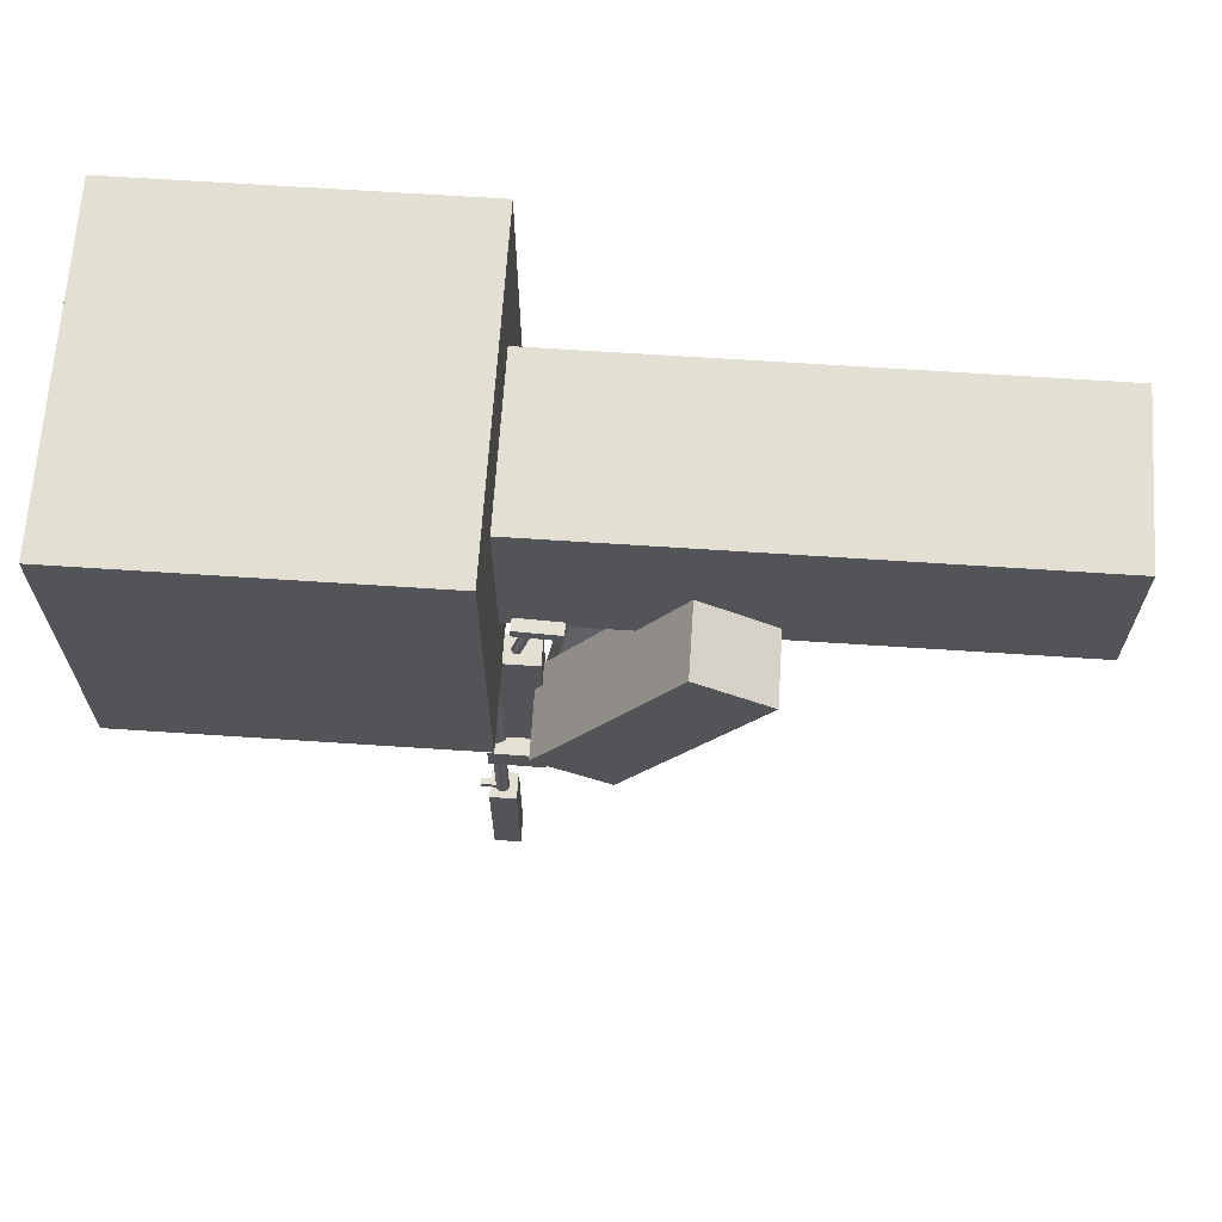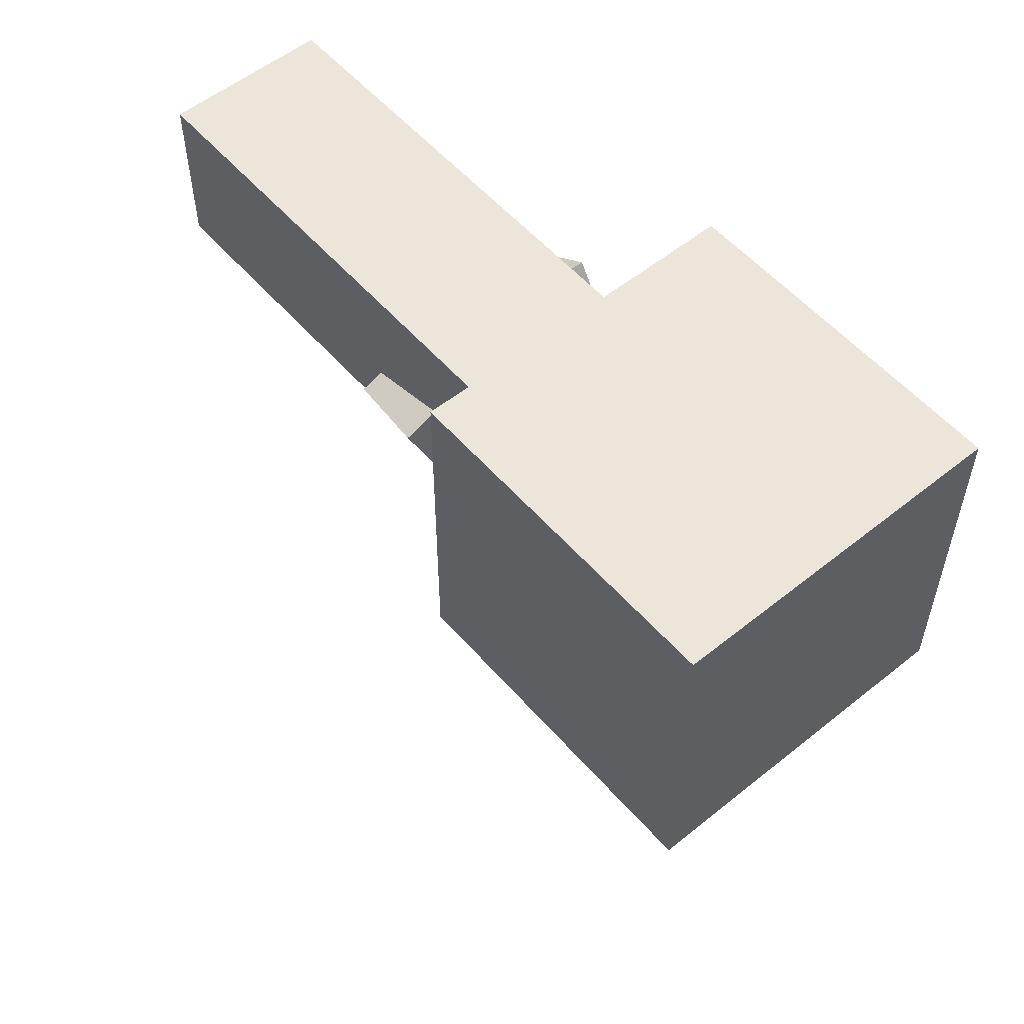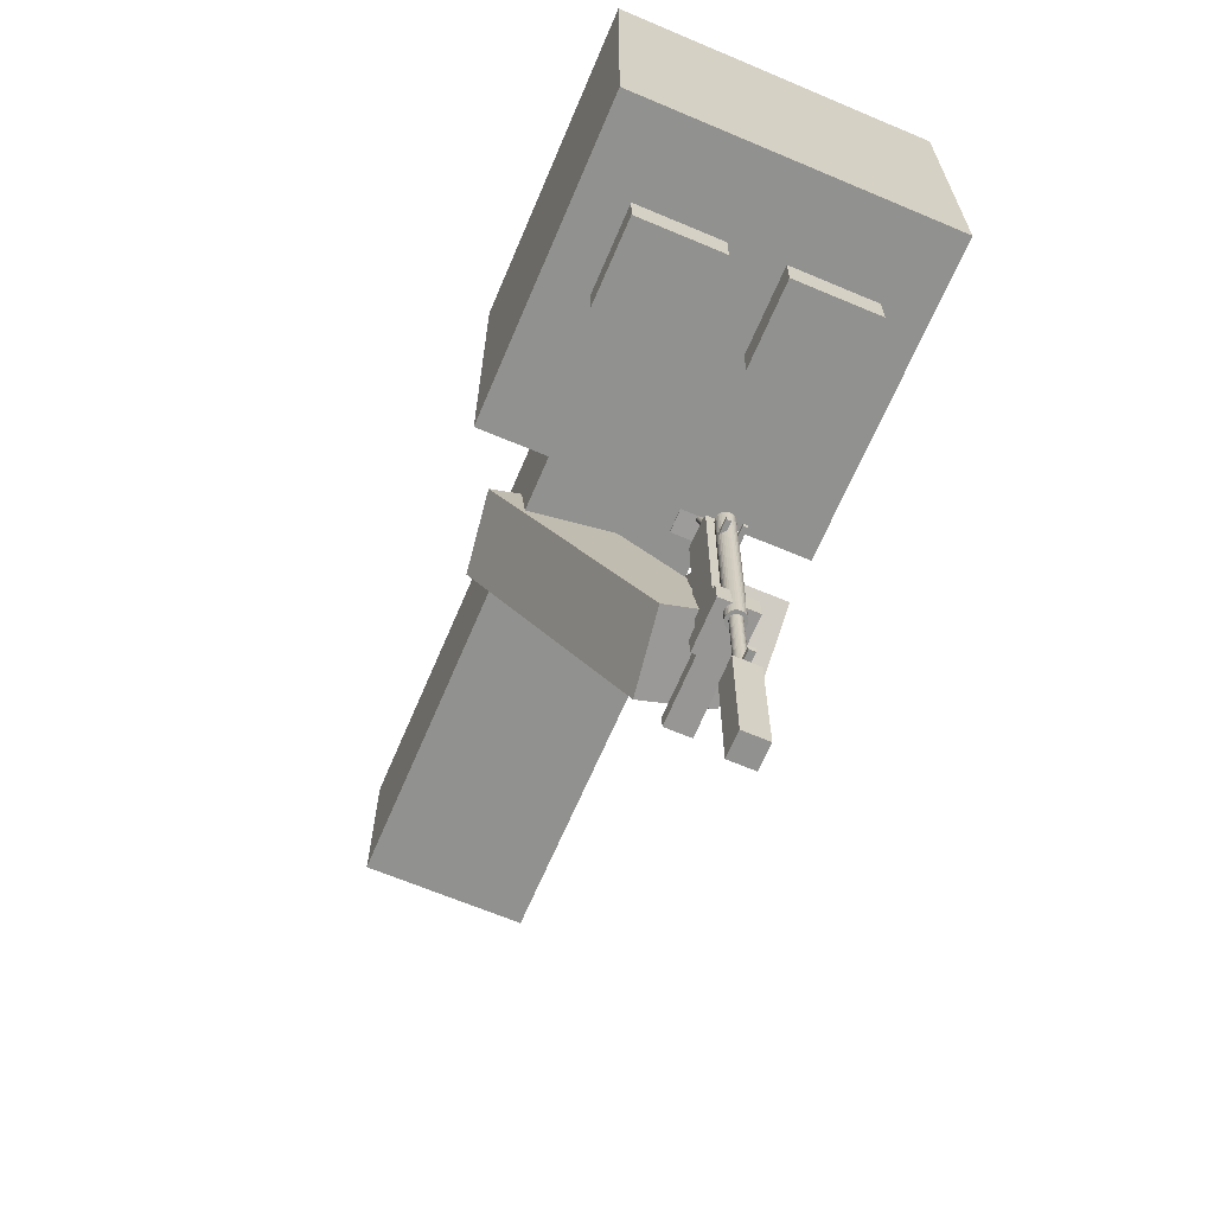
<metadata>
{"format":"obj","ext":"obj","renderer":"f3d","projection":"perspective","resolution":1024,"background":"white","views":[{"elev":66.4,"azim":-86.2,"up":"+Z"},{"elev":55.3,"azim":139.7,"up":"+Z"},{"elev":-65.9,"azim":157.0,"up":"+Z"}]}
</metadata>
<code>
o Cube
v -0.4792 3.919 -0.5236
v -0.4792 -0.08149 -0.5236
v 0.5208 3.919 -0.5228
v 0.5208 -0.08149 -0.5228
v -0.48 3.919 0.4764
v -0.48 -0.08149 0.4764
v 0.52 3.919 0.4772
v 0.52 -0.08149 0.4772
f 5 3 1
f 3 8 4
f 7 6 8
f 2 8 6
f 1 4 2
f 5 2 6
f 5 7 3
f 3 7 8
f 7 5 6
f 2 4 8
f 1 3 4
f 5 1 2
o Cube.001
v 1.02 2.966 0.9776
v 1.02 4.966 0.9776
v -0.9804 2.966 0.976
v -0.9804 4.966 0.976
v 1.021 2.966 -1.022
v 1.021 4.966 -1.022
v -0.9788 2.966 -1.024
v -0.9788 4.966 -1.024
f 10 11 9
f 12 15 11
f 16 13 15
f 14 9 13
f 15 9 11
f 12 14 16
f 10 12 11
f 12 16 15
f 16 14 13
f 14 10 9
f 15 13 9
f 12 10 14
o Cube.002
v 0.7292 3.888 -0.7097
v 0.7292 4.433 -0.7097
v 0.1839 3.888 -0.7102
v 0.1839 4.433 -0.7102
v 0.7297 3.888 -1.255
v 0.7297 4.433 -1.255
v 0.1844 3.888 -1.255
v 0.1844 4.433 -1.255
f 18 19 17
f 20 23 19
f 24 21 23
f 22 17 21
f 23 17 19
f 20 22 24
f 18 20 19
f 20 24 23
f 24 22 21
f 22 18 17
f 23 21 17
f 20 18 22
o Cube.003
v -0.153 3.899 -0.7104
v -0.153 4.444 -0.7104
v -0.6983 3.899 -0.7109
v -0.6983 4.444 -0.7109
v -0.1526 3.899 -1.256
v -0.1526 4.444 -1.256
v -0.6979 3.899 -1.256
v -0.6979 4.444 -1.256
f 26 27 25
f 28 31 27
f 32 29 31
f 30 25 29
f 31 25 27
f 28 30 32
f 26 28 27
f 28 32 31
f 32 30 29
f 30 26 25
f 31 29 25
f 28 26 30
o Plane
v 0.7599 3.489 -1.134
v 0.7599 3.286 -1.134
v -0.7174 3.489 -1.135
v -0.7174 3.286 -1.135
f 34 35 33
f 34 36 35
o Plane.001_Plane.002
v -0.3649 2.65 -1.595
v -0.3649 2.829 -1.733
v -0.4717 2.65 -1.595
v -0.4717 2.829 -1.733
f 38 39 37
f 38 40 39
o Plane.002_Plane.001
v -0.3649 2.642 -1.37
v -0.3649 2.658 -1.729
v -0.4717 2.642 -1.37
v -0.4717 2.658 -1.729
f 42 43 41
f 42 44 43
o Cylinder.002
v -0.4568 3.046 -2.258
v -0.4568 3.046 -3.078
v -0.4561 3.038 -2.258
v -0.4561 3.038 -3.078
v -0.4539 3.031 -2.258
v -0.4539 3.031 -3.078
v -0.4503 3.024 -2.258
v -0.4503 3.024 -3.078
v -0.4456 3.018 -2.258
v -0.4456 3.018 -3.078
v -0.4397 3.014 -2.258
v -0.4397 3.014 -3.078
v -0.4331 3.01 -2.258
v -0.4331 3.01 -3.078
v -0.4258 3.008 -2.258
v -0.4258 3.008 -3.078
v -0.4183 3.007 -2.258
v -0.4183 3.007 -3.078
v -0.4108 3.008 -2.258
v -0.4108 3.008 -3.078
v -0.4036 3.01 -2.258
v -0.4036 3.01 -3.078
v -0.3969 3.014 -2.258
v -0.3969 3.014 -3.078
v -0.3911 3.018 -2.258
v -0.3911 3.018 -3.078
v -0.3863 3.024 -2.258
v -0.3863 3.024 -3.078
v -0.3827 3.031 -2.258
v -0.3827 3.031 -3.078
v -0.3805 3.038 -2.258
v -0.3805 3.038 -3.078
v -0.3798 3.046 -2.258
v -0.3798 3.046 -3.078
v -0.3805 3.053 -2.258
v -0.3805 3.053 -3.078
v -0.3827 3.06 -2.258
v -0.3827 3.06 -3.078
v -0.3863 3.067 -2.258
v -0.3863 3.067 -3.078
v -0.3911 3.073 -2.258
v -0.3911 3.073 -3.078
v -0.3969 3.078 -2.258
v -0.3969 3.078 -3.078
v -0.4036 3.081 -2.258
v -0.4036 3.081 -3.078
v -0.4108 3.083 -2.258
v -0.4108 3.083 -3.078
v -0.4183 3.084 -2.258
v -0.4183 3.084 -3.078
v -0.4258 3.083 -2.258
v -0.4258 3.083 -3.078
v -0.4331 3.081 -2.258
v -0.4331 3.081 -3.078
v -0.4397 3.078 -2.258
v -0.4397 3.078 -3.078
v -0.4456 3.073 -2.258
v -0.4456 3.073 -3.078
v -0.4503 3.067 -2.258
v -0.4503 3.067 -3.078
v -0.4539 3.06 -2.258
v -0.4539 3.06 -3.078
v -0.4561 3.053 -2.258
v -0.4561 3.053 -3.078
f 46 47 45
f 48 49 47
f 50 51 49
f 52 53 51
f 54 55 53
f 56 57 55
f 58 59 57
f 60 61 59
f 62 63 61
f 64 65 63
f 66 67 65
f 68 69 67
f 70 71 69
f 72 73 71
f 74 75 73
f 76 77 75
f 78 79 77
f 80 81 79
f 82 83 81
f 84 85 83
f 86 87 85
f 88 89 87
f 90 91 89
f 92 93 91
f 94 95 93
f 96 97 95
f 98 99 97
f 100 101 99
f 102 103 101
f 104 105 103
f 82 66 50
f 106 107 105
f 108 45 107
f 75 91 107
f 46 48 47
f 48 50 49
f 50 52 51
f 52 54 53
f 54 56 55
f 56 58 57
f 58 60 59
f 60 62 61
f 62 64 63
f 64 66 65
f 66 68 67
f 68 70 69
f 70 72 71
f 72 74 73
f 74 76 75
f 76 78 77
f 78 80 79
f 80 82 81
f 82 84 83
f 84 86 85
f 86 88 87
f 88 90 89
f 90 92 91
f 92 94 93
f 94 96 95
f 96 98 97
f 98 100 99
f 100 102 101
f 102 104 103
f 104 106 105
f 50 48 46
f 46 108 50
f 108 106 50
f 106 104 102
f 102 100 98
f 98 96 94
f 94 92 98
f 92 90 98
f 90 88 86
f 86 84 82
f 82 80 74
f 80 78 74
f 78 76 74
f 74 72 70
f 70 68 66
f 66 64 58
f 64 62 58
f 62 60 58
f 58 56 54
f 54 52 50
f 106 102 50
f 102 98 50
f 90 86 98
f 86 82 98
f 74 70 82
f 70 66 82
f 58 54 66
f 54 50 66
f 50 98 82
f 106 108 107
f 108 46 45
f 107 45 47
f 47 49 51
f 51 53 55
f 55 57 59
f 59 61 63
f 63 65 67
f 67 69 71
f 71 73 75
f 75 77 79
f 79 81 83
f 83 85 87
f 87 89 91
f 91 93 95
f 95 97 99
f 99 101 103
f 103 105 107
f 107 47 59
f 47 51 59
f 51 55 59
f 59 63 75
f 63 67 75
f 67 71 75
f 75 79 91
f 79 83 91
f 83 87 91
f 91 95 107
f 95 99 107
f 99 103 107
f 107 59 75
o Cylinder.001
v -0.4457 2.763 -0.4918
v -0.4457 2.925 -1.109
v -0.4452 2.758 -0.4932
v -0.4452 2.92 -1.11
v -0.4436 2.753 -0.4945
v -0.4436 2.915 -1.112
v -0.4411 2.748 -0.4957
v -0.4411 2.91 -1.113
v -0.4377 2.744 -0.4968
v -0.4377 2.906 -1.114
v -0.4335 2.741 -0.4976
v -0.4335 2.903 -1.115
v -0.4288 2.738 -0.4983
v -0.4288 2.901 -1.115
v -0.4237 2.737 -0.4987
v -0.4237 2.899 -1.116
v -0.4183 2.736 -0.4988
v -0.4183 2.899 -1.116
v -0.413 2.737 -0.4987
v -0.413 2.899 -1.116
v -0.4078 2.738 -0.4983
v -0.4078 2.901 -1.115
v -0.4031 2.741 -0.4976
v -0.4031 2.903 -1.115
v -0.3989 2.744 -0.4968
v -0.3989 2.906 -1.114
v -0.3955 2.748 -0.4957
v -0.3955 2.91 -1.113
v -0.393 2.753 -0.4945
v -0.393 2.915 -1.112
v -0.3914 2.758 -0.4932
v -0.3914 2.92 -1.11
v -0.3909 2.763 -0.4918
v -0.3909 2.925 -1.109
v -0.3914 2.768 -0.4905
v -0.3914 2.93 -1.108
v -0.393 2.773 -0.4892
v -0.393 2.935 -1.106
v -0.3955 2.778 -0.4879
v -0.3955 2.94 -1.105
v -0.3989 2.782 -0.4869
v -0.3989 2.944 -1.104
v -0.4031 2.785 -0.486
v -0.4031 2.947 -1.103
v -0.4078 2.787 -0.4854
v -0.4078 2.95 -1.102
v -0.413 2.789 -0.485
v -0.413 2.951 -1.102
v -0.4183 2.789 -0.4848
v -0.4183 2.952 -1.102
v -0.4237 2.789 -0.485
v -0.4237 2.951 -1.102
v -0.4288 2.787 -0.4854
v -0.4288 2.95 -1.102
v -0.4335 2.785 -0.486
v -0.4335 2.947 -1.103
v -0.4377 2.782 -0.4869
v -0.4377 2.944 -1.104
v -0.4411 2.778 -0.4879
v -0.4411 2.94 -1.105
v -0.4436 2.773 -0.4892
v -0.4436 2.935 -1.106
v -0.4452 2.768 -0.4905
v -0.4452 2.93 -1.108
f 110 111 109
f 112 113 111
f 114 115 113
f 116 117 115
f 118 119 117
f 120 121 119
f 122 123 121
f 124 125 123
f 126 127 125
f 128 129 127
f 130 131 129
f 132 133 131
f 134 135 133
f 136 137 135
f 138 139 137
f 140 141 139
f 142 143 141
f 144 145 143
f 146 147 145
f 148 149 147
f 150 151 149
f 152 153 151
f 154 155 153
f 156 157 155
f 158 159 157
f 160 161 159
f 162 163 161
f 164 165 163
f 166 167 165
f 168 169 167
f 146 130 114
f 170 171 169
f 172 109 171
f 139 155 171
f 110 112 111
f 112 114 113
f 114 116 115
f 116 118 117
f 118 120 119
f 120 122 121
f 122 124 123
f 124 126 125
f 126 128 127
f 128 130 129
f 130 132 131
f 132 134 133
f 134 136 135
f 136 138 137
f 138 140 139
f 140 142 141
f 142 144 143
f 144 146 145
f 146 148 147
f 148 150 149
f 150 152 151
f 152 154 153
f 154 156 155
f 156 158 157
f 158 160 159
f 160 162 161
f 162 164 163
f 164 166 165
f 166 168 167
f 168 170 169
f 114 112 110
f 110 172 114
f 172 170 114
f 170 168 166
f 166 164 162
f 162 160 158
f 158 156 162
f 156 154 162
f 154 152 150
f 150 148 146
f 146 144 138
f 144 142 138
f 142 140 138
f 138 136 134
f 134 132 130
f 130 128 122
f 128 126 122
f 126 124 122
f 122 120 118
f 118 116 114
f 170 166 114
f 166 162 114
f 154 150 162
f 150 146 162
f 138 134 146
f 134 130 146
f 122 118 130
f 118 114 130
f 114 162 146
f 170 172 171
f 172 110 109
f 171 109 111
f 111 113 115
f 115 117 119
f 119 121 123
f 123 125 127
f 127 129 131
f 131 133 135
f 135 137 139
f 139 141 143
f 143 145 147
f 147 149 151
f 151 153 155
f 155 157 159
f 159 161 163
f 163 165 167
f 167 169 171
f 171 111 123
f 111 115 123
f 115 119 123
f 123 127 139
f 127 131 139
f 131 135 139
f 139 143 155
f 143 147 155
f 147 151 155
f 155 159 171
f 159 163 171
f 163 167 171
f 171 123 139
o Cylinder
v -0.4789 3.046 -1.182
v -0.4789 3.046 -2.471
v -0.4778 3.034 -1.182
v -0.4778 3.034 -2.471
v -0.4743 3.022 -1.182
v -0.4743 3.022 -2.471
v -0.4687 3.012 -1.182
v -0.4687 3.012 -2.471
v -0.4612 3.003 -1.182
v -0.4612 3.003 -2.471
v -0.452 2.995 -1.182
v -0.452 2.995 -2.471
v -0.4415 2.99 -1.182
v -0.4415 2.99 -2.471
v -0.4301 2.986 -1.182
v -0.4301 2.986 -2.471
v -0.4183 2.985 -1.182
v -0.4183 2.985 -2.471
v -0.4065 2.986 -1.182
v -0.4065 2.986 -2.471
v -0.3951 2.99 -1.182
v -0.3951 2.99 -2.471
v -0.3846 2.995 -1.182
v -0.3846 2.995 -2.471
v -0.3754 3.003 -1.182
v -0.3754 3.003 -2.471
v -0.3679 3.012 -1.182
v -0.3679 3.012 -2.471
v -0.3623 3.022 -1.182
v -0.3623 3.022 -2.471
v -0.3589 3.034 -1.182
v -0.3589 3.034 -2.471
v -0.3577 3.046 -1.182
v -0.3577 3.046 -2.471
v -0.3589 3.057 -1.182
v -0.3589 3.057 -2.471
v -0.3623 3.069 -1.182
v -0.3623 3.069 -2.471
v -0.3679 3.079 -1.182
v -0.3679 3.079 -2.471
v -0.3754 3.088 -1.182
v -0.3754 3.088 -2.471
v -0.3846 3.096 -1.182
v -0.3846 3.096 -2.471
v -0.3951 3.102 -1.182
v -0.3951 3.102 -2.471
v -0.4065 3.105 -1.182
v -0.4065 3.105 -2.471
v -0.4183 3.106 -1.182
v -0.4183 3.106 -2.471
v -0.4301 3.105 -1.182
v -0.4301 3.105 -2.471
v -0.4415 3.102 -1.182
v -0.4415 3.102 -2.471
v -0.452 3.096 -1.182
v -0.452 3.096 -2.471
v -0.4612 3.088 -1.182
v -0.4612 3.088 -2.471
v -0.4687 3.079 -1.182
v -0.4687 3.079 -2.471
v -0.4743 3.069 -1.182
v -0.4743 3.069 -2.471
v -0.4778 3.057 -1.182
v -0.4778 3.057 -2.471
f 174 175 173
f 176 177 175
f 178 179 177
f 180 181 179
f 182 183 181
f 184 185 183
f 186 187 185
f 188 189 187
f 190 191 189
f 192 193 191
f 194 195 193
f 196 197 195
f 198 199 197
f 200 201 199
f 202 203 201
f 204 205 203
f 206 207 205
f 208 209 207
f 210 211 209
f 212 213 211
f 214 215 213
f 216 217 215
f 218 219 217
f 220 221 219
f 222 223 221
f 224 225 223
f 226 227 225
f 228 229 227
f 230 231 229
f 232 233 231
f 210 194 178
f 234 235 233
f 236 173 235
f 203 219 235
f 174 176 175
f 176 178 177
f 178 180 179
f 180 182 181
f 182 184 183
f 184 186 185
f 186 188 187
f 188 190 189
f 190 192 191
f 192 194 193
f 194 196 195
f 196 198 197
f 198 200 199
f 200 202 201
f 202 204 203
f 204 206 205
f 206 208 207
f 208 210 209
f 210 212 211
f 212 214 213
f 214 216 215
f 216 218 217
f 218 220 219
f 220 222 221
f 222 224 223
f 224 226 225
f 226 228 227
f 228 230 229
f 230 232 231
f 232 234 233
f 178 176 174
f 174 236 178
f 236 234 178
f 234 232 230
f 230 228 226
f 226 224 222
f 222 220 226
f 220 218 226
f 218 216 214
f 214 212 210
f 210 208 202
f 208 206 202
f 206 204 202
f 202 200 198
f 198 196 194
f 194 192 186
f 192 190 186
f 190 188 186
f 186 184 182
f 182 180 178
f 234 230 178
f 230 226 178
f 218 214 226
f 214 210 226
f 202 198 210
f 198 194 210
f 186 182 194
f 182 178 194
f 178 226 210
f 234 236 235
f 236 174 173
f 235 173 175
f 175 177 179
f 179 181 183
f 183 185 187
f 187 189 191
f 191 193 195
f 195 197 199
f 199 201 203
f 203 205 207
f 207 209 211
f 211 213 215
f 215 217 219
f 219 221 223
f 223 225 227
f 227 229 231
f 231 233 235
f 235 175 187
f 175 179 187
f 179 183 187
f 187 191 203
f 191 195 203
f 195 199 203
f 203 207 219
f 207 211 219
f 211 215 219
f 219 223 235
f 223 227 235
f 227 231 235
f 235 187 203
o Cube.007_Cube.008
v -0.3595 3.062 -1.424
v -0.3595 3.161 -1.424
v -0.3892 3.062 -1.424
v -0.3892 3.161 -1.424
v -0.3595 3.062 -1.454
v -0.3595 3.161 -1.454
v -0.3892 3.062 -1.454
v -0.3892 3.161 -1.454
f 238 239 237
f 240 243 239
f 244 241 243
f 242 237 241
f 243 237 239
f 240 242 244
f 238 240 239
f 240 244 243
f 244 242 241
f 242 238 237
f 243 241 237
f 240 238 242
o Cube.006_Cube.007
v -0.456 3.062 -1.424
v -0.456 3.161 -1.424
v -0.4857 3.062 -1.424
v -0.4857 3.161 -1.424
v -0.456 3.062 -1.454
v -0.456 3.161 -1.454
v -0.4857 3.062 -1.454
v -0.4857 3.161 -1.454
f 246 247 245
f 248 251 247
f 252 249 251
f 250 245 249
f 251 245 247
f 248 250 252
f 246 248 247
f 248 252 251
f 252 250 249
f 250 246 245
f 251 249 245
f 248 246 250
o Cube.005_Cube.006
v -0.3983 3.053 -3.021
v -0.3983 3.17 -3.021
v -0.4383 3.053 -3.021
v -0.4383 3.17 -3.021
v -0.3983 3.053 -3.061
v -0.3983 3.17 -3.061
v -0.4383 3.053 -3.061
v -0.4383 3.17 -3.061
f 254 255 253
f 256 259 255
f 260 257 259
f 258 253 257
f 259 253 255
f 256 258 260
f 254 256 255
f 256 260 259
f 260 258 257
f 258 254 253
f 259 257 253
f 256 254 258
o Cube.004
v -0.5416 2.766 -2.395
v -0.5416 2.76 -2.23
v -0.295 2.766 -2.395
v -0.295 2.76 -2.23
v -0.5416 3.095 -2.384
v -0.5416 3.089 -2.219
v -0.295 3.095 -2.384
v -0.295 3.089 -2.219
f 265 263 261
f 263 268 264
f 267 266 268
f 262 268 266
f 261 264 262
f 265 262 266
f 265 267 263
f 263 267 268
f 267 265 266
f 262 264 268
f 261 263 264
f 265 261 262
o Cube.008_Cube.005
v -0.5035 2.328 -2.389
v -0.5035 2.324 -2.276
v -0.3331 2.328 -2.389
v -0.3331 2.324 -2.276
v -0.5035 3.036 -2.364
v -0.5035 3.032 -2.25
v -0.3331 3.036 -2.364
v -0.3331 3.032 -2.25
f 273 271 269
f 271 276 272
f 275 274 276
f 270 276 274
f 269 272 270
f 273 270 274
f 273 275 271
f 271 275 276
f 275 273 274
f 270 272 276
f 269 271 272
f 273 269 270
o Cube.009
v -0.4965 2.344 -1.333
v -0.4965 2.399 -1.186
v -0.3402 2.344 -1.333
v -0.3402 2.399 -1.186
v -0.4965 2.851 -1.525
v -0.4965 2.906 -1.379
v -0.3402 2.851 -1.525
v -0.3402 2.906 -1.379
f 281 279 277
f 279 284 280
f 283 282 284
f 278 284 282
f 277 280 278
f 281 278 282
f 281 283 279
f 279 283 284
f 283 281 282
f 278 280 284
f 277 279 280
f 281 277 278
o Cube.010
v -0.5035 2.985 -2.049
v -0.5035 2.764 -2.049
v -0.3331 2.985 -2.049
v -0.3331 2.764 -2.049
v -0.5035 2.985 -1.002
v -0.5035 2.764 -1.002
v -0.3331 2.985 -1.002
v -0.3331 2.764 -1.002
f 289 287 285
f 287 292 288
f 291 290 292
f 286 292 290
f 285 288 286
f 289 286 290
f 289 291 287
f 287 291 292
f 291 289 290
f 286 288 292
f 285 287 288
f 289 285 286
o Cube.011
v -0.2846 2.633 -0.4739
v -0.2846 2.899 -0.4528
v -0.552 2.633 -0.4739
v -0.552 2.899 -0.4528
v -0.2846 2.638 -0.5409
v -0.2846 2.904 -0.5197
v -0.552 2.638 -0.5409
v -0.552 2.904 -0.5197
f 294 295 293
f 296 299 295
f 300 297 299
f 298 293 297
f 299 293 295
f 296 298 300
f 294 296 295
f 296 300 299
f 300 298 297
f 298 294 293
f 299 297 293
f 296 294 298
o Cube.012
v -0.9007 2.364 -1.611
v -0.9025 1.572 -0.3876
v -0.3751 2.364 -1.61
v -0.3769 1.572 -0.3869
v -0.9011 2.805 -1.325
v -0.9029 2.013 -0.1018
v -0.3755 2.805 -1.324
v -0.3773 2.013 -0.101
f 305 303 301
f 303 308 304
f 307 306 308
f 302 308 306
f 301 304 302
f 305 302 306
f 305 307 303
f 303 307 308
f 307 305 306
f 302 304 308
f 301 303 304
f 305 301 302
o Cube.013
v -0.1843 2.303 -2.147
v 0.6489 1.823 -0.2551
v -0.1135 2.814 -2.049
v 0.7198 2.335 -0.1567
v -0.6625 2.327 -1.93
v 0.1708 1.848 -0.03828
v -0.5916 2.839 -1.832
v 0.2416 2.359 0.06013
f 313 311 309
f 311 316 312
f 315 314 316
f 310 316 314
f 309 312 310
f 313 310 314
f 313 315 311
f 311 315 316
f 315 313 314
f 310 312 316
f 309 311 312
f 313 309 310
o Cube.014_Cube.015
v -0.4929 2.959 -3.085
v -0.4929 3.119 -3.085
v -0.4929 2.959 -3.865
v -0.4929 3.119 -3.865
v -0.3328 2.959 -3.085
v -0.3328 3.119 -3.085
v -0.3328 2.959 -3.865
v -0.3328 3.119 -3.865
f 318 319 317
f 320 323 319
f 324 321 323
f 322 317 321
f 323 317 319
f 320 322 324
f 318 320 319
f 320 324 323
f 324 322 321
f 322 318 317
f 323 321 317
f 320 318 322

</code>
